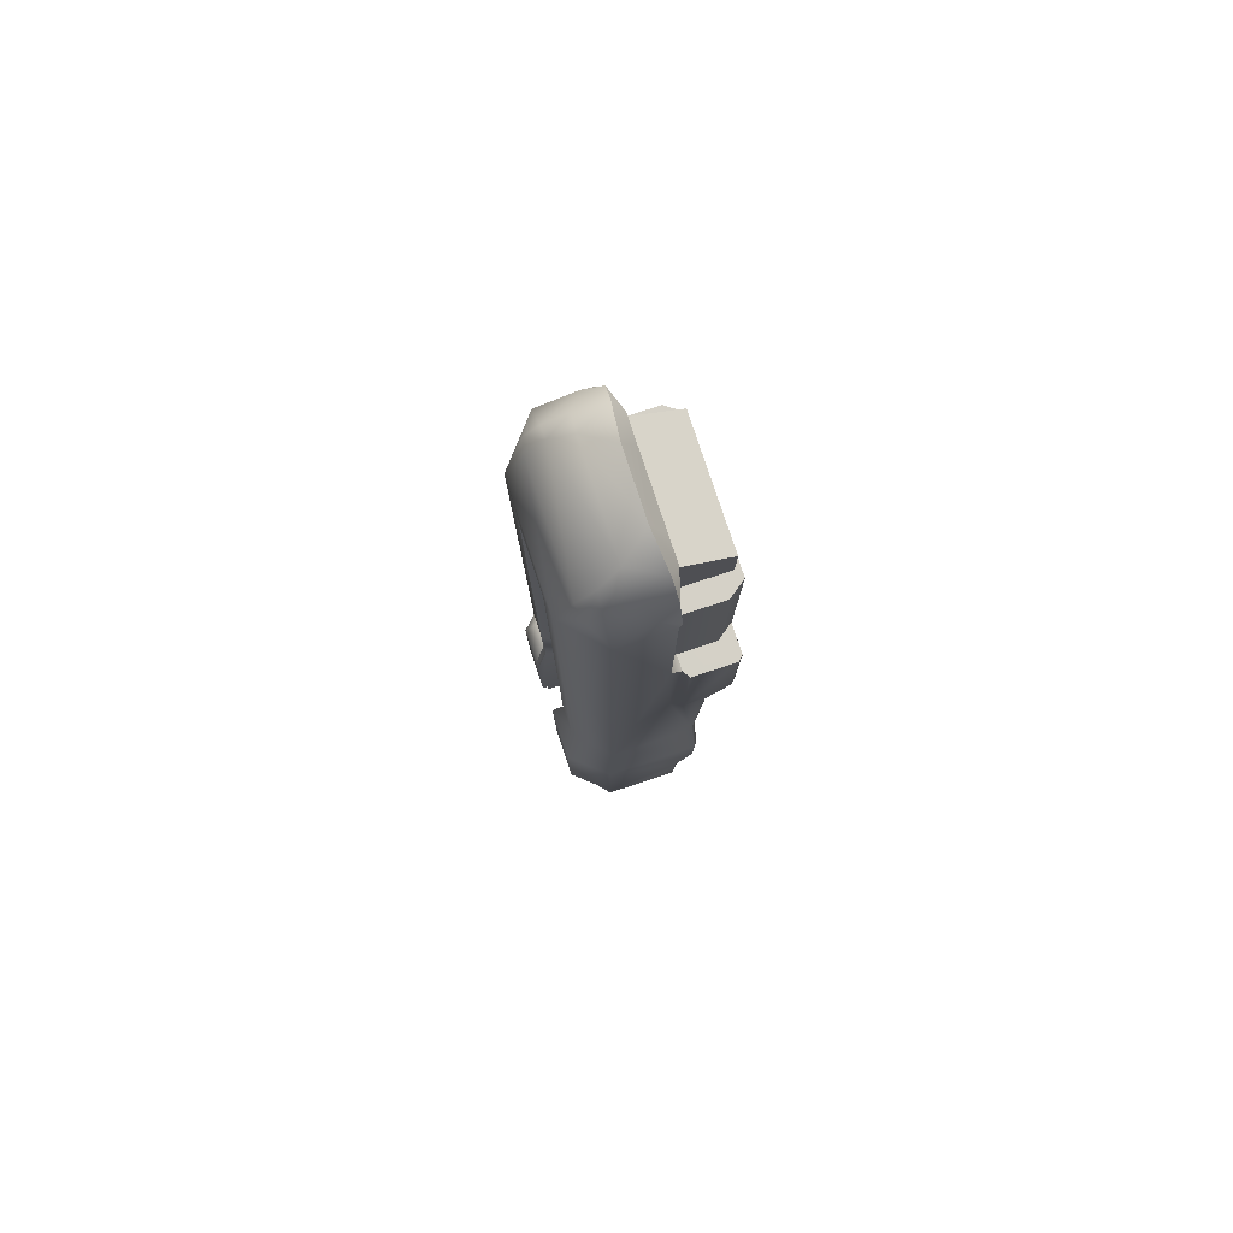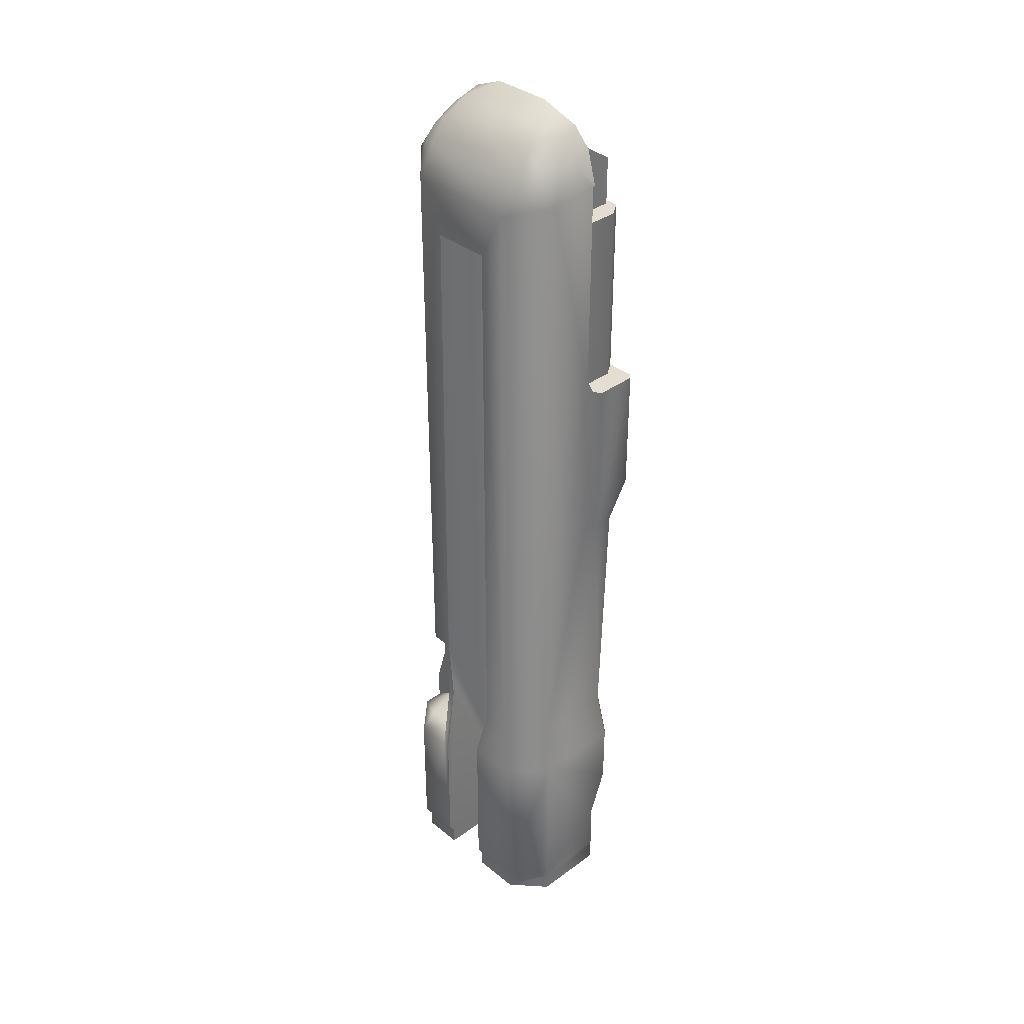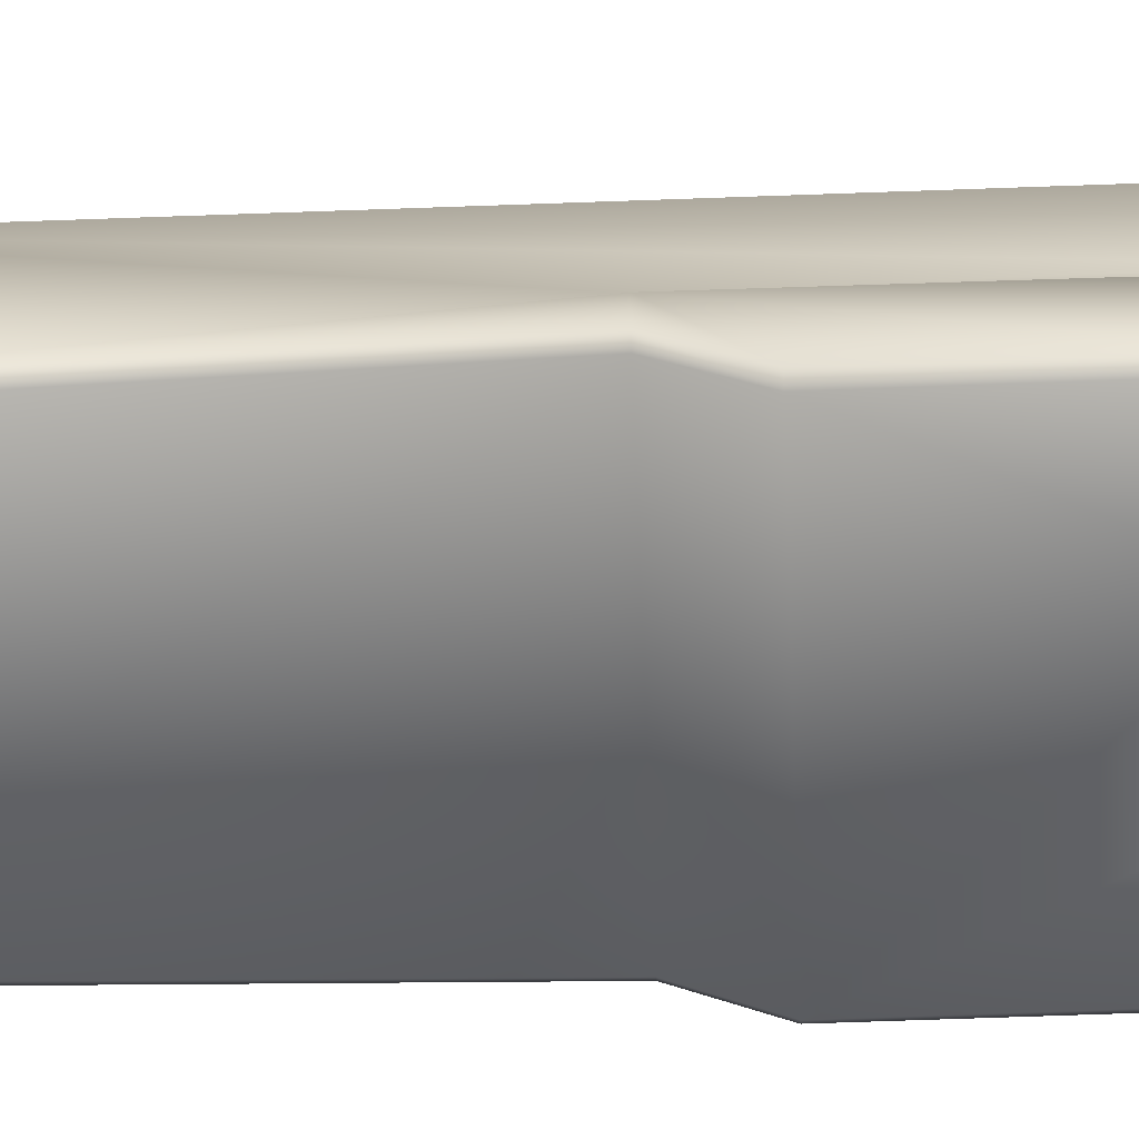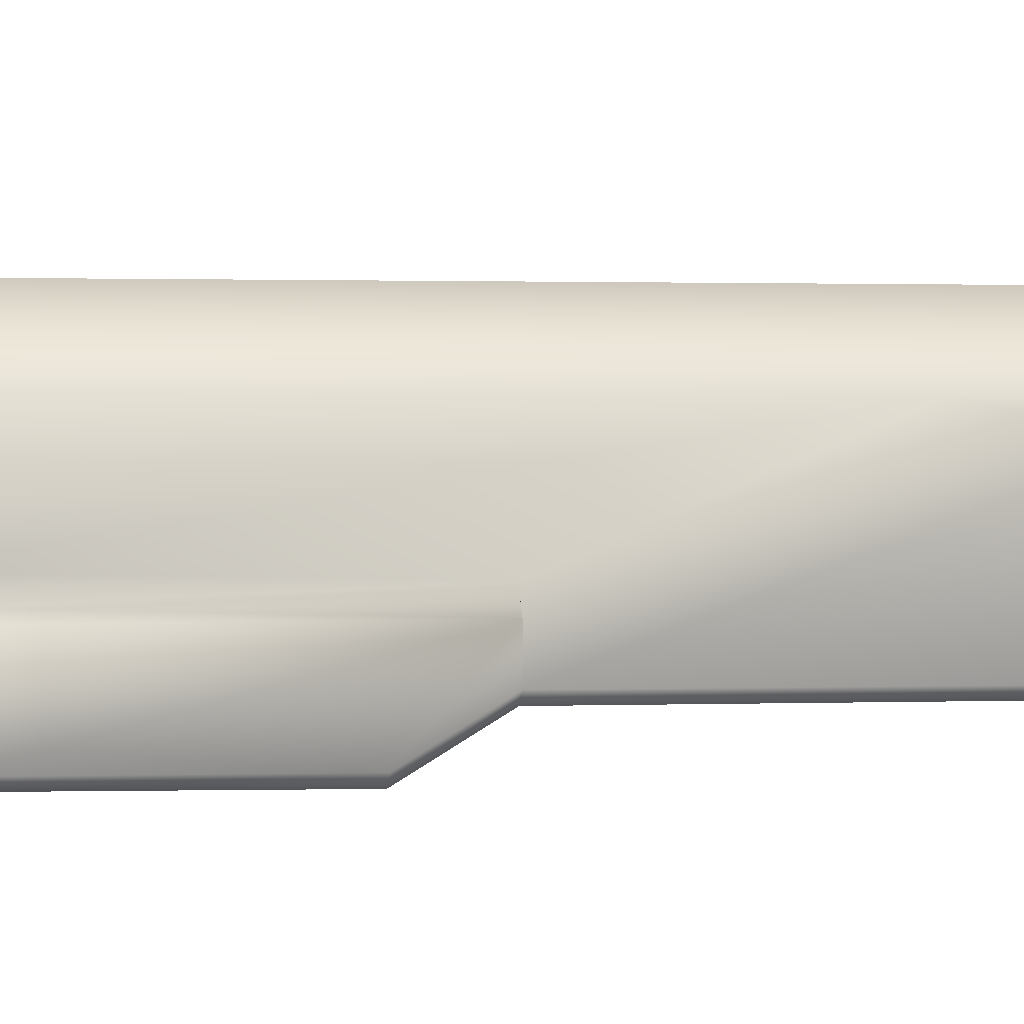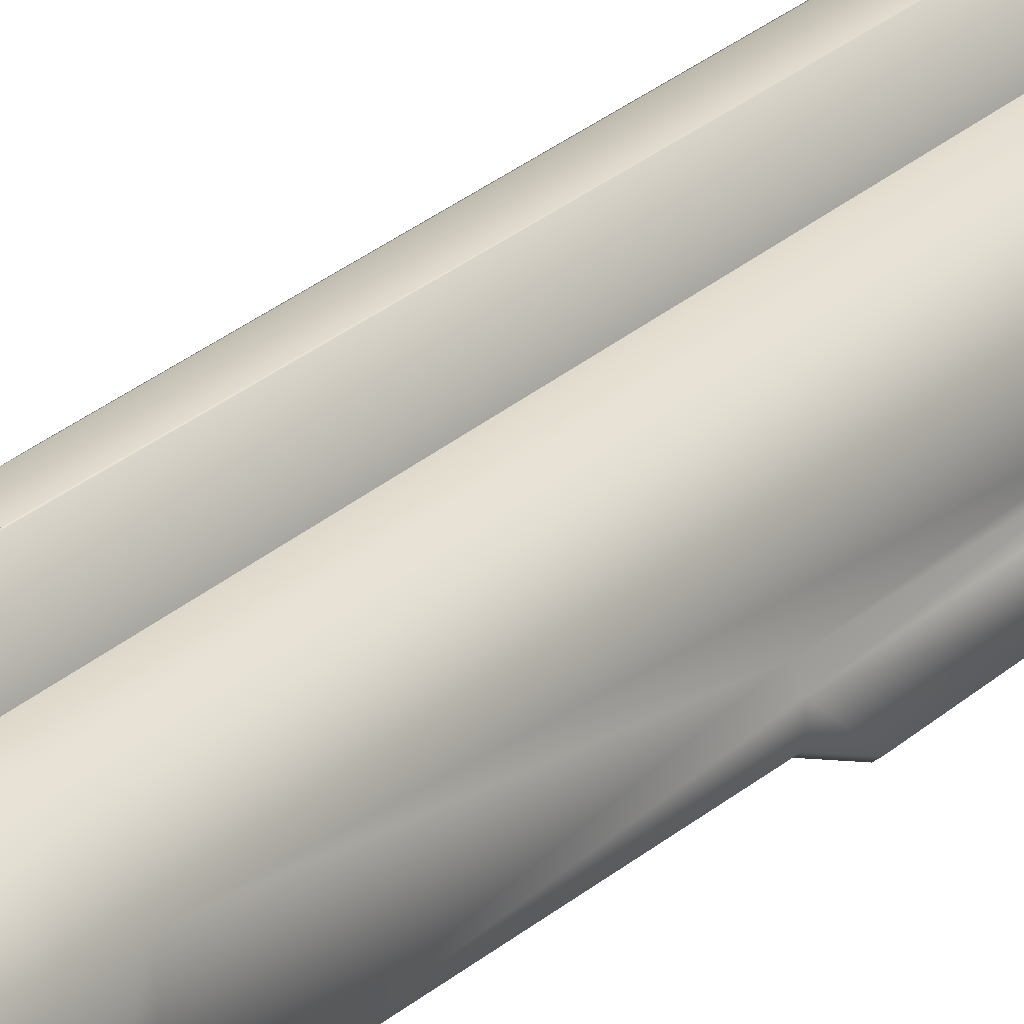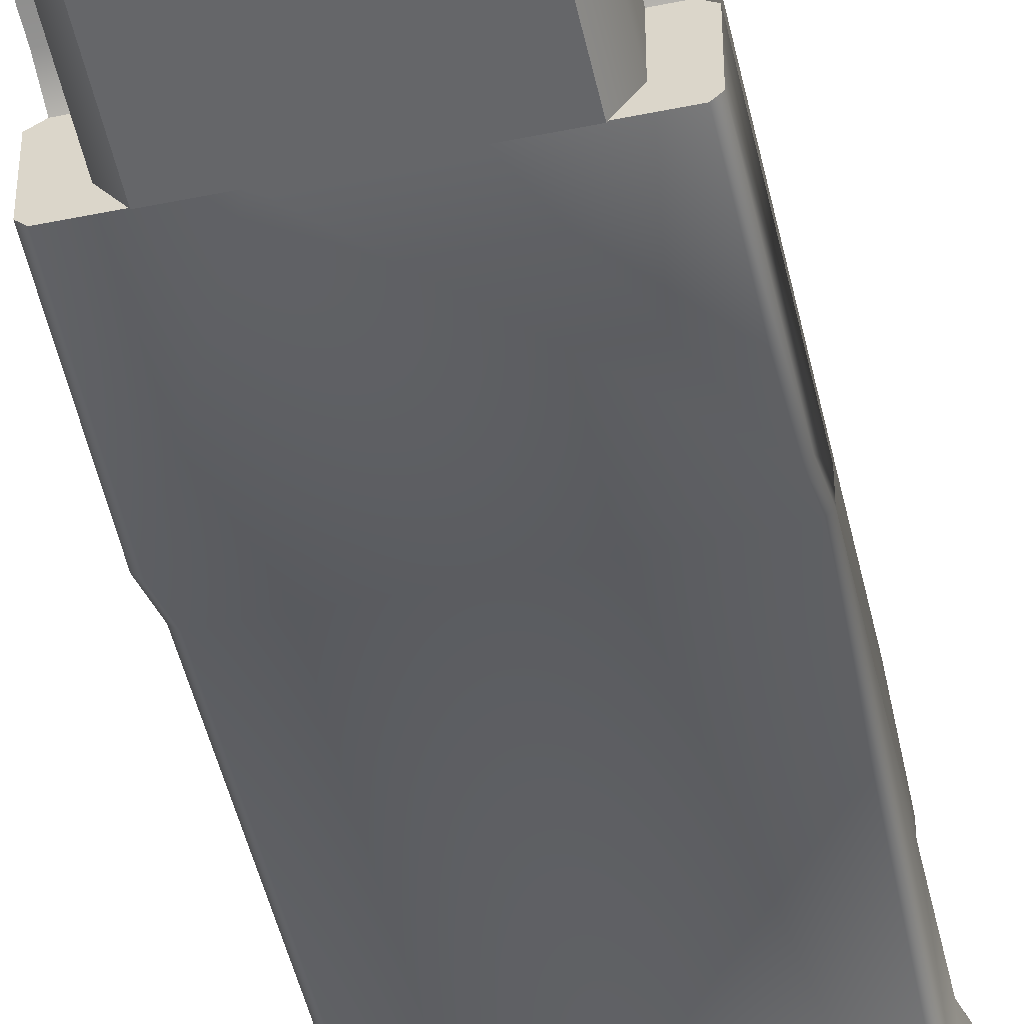
<metadata>
{"format":"obj","ext":"obj","renderer":"f3d","projection":"perspective","resolution":1024,"background":"white","views":[{"elev":79.7,"azim":-108.4,"up":"+Z"},{"elev":36.0,"azim":-133.6,"up":"+Z"},{"elev":-59.9,"azim":-87.8,"up":"+Y"},{"elev":0.3,"azim":77.3,"up":"+Y"},{"elev":34.7,"azim":-137.6,"up":"+Y"},{"elev":-51.8,"azim":12.5,"up":"+Y"}]}
</metadata>
<code>
v  -2.019 5.607 13.36
v  -2.048 5.683 13.35
v  -0.7169 5.644 13.36
v  1.458 4.325 12.29
v  1.709 4.672 12.29
v  1.709 5.736 12.29
v  -1.7 5.736 12.29
v  -1.7 4.672 12.29
v  -1.448 4.325 12.29
v  -1.448 4.325 8.332
v  1.458 4.325 8.332
v  -1.264 5.796 14.23
v  -1.264 4.441 13.35
v  1.251 4.441 13.35
v  1.251 5.796 14.23
v  -1.264 4.441 12.26
v  1.251 4.441 12.26
v  -1.264 5.796 12.26
v  1.251 5.796 12.26
v  2.08 4.331 5.55
v  2.08 4.339 8.336
v  0.7289 4.339 8.336
v  -0.7289 4.339 8.336
v  -2.222 4.861 -3.538
v  2.202 4.861 -3.538
v  2.201 4.853 -2.019
v  -2.222 4.853 -2.019
v  1.91 4.844 -1.011
v  -1.921 4.845 -1.011
v  -2.08 4.835 4.713
v  2.08 4.835 4.713
v  -2.08 4.331 5.55
v  -2.08 4.339 8.336
v  -0.6447 7.492 11.91
v  0.6447 7.492 11.91
v  0.6484 5.317 11.91
v  -0.6484 5.317 11.91
v  0.6094 5.317 -6.258
v  -0.5194 5.317 -6.258
v  0.7202 5.606 14.09
v  0.7169 5.644 13.36
v  2.019 5.607 13.36
v  1.807 5.606 14.09
v  0.7316 5.683 8.711
v  2.048 5.683 8.711
v  2.048 5.683 13.35
v  2.019 5.459 8.335
v  0.732 5.459 8.335
v  -2.177 5.357 8.335
v  -2.177 4.437 8.335
v  -2.019 5.459 8.335
v  -0.732 5.459 8.335
v  0.9096 6.532 -2.325
v  1.76 6.513 -2.333
v  1.548 7.38 -2.325
v  0.9096 7.375 -2.325
v  0.9096 6.532 0.3618
v  1.741 6.51 0.4915
v  1.736 6.513 -1.011
v  0.9096 6.532 -1.011
v  -1.7 4.672 8.332
v  -1.7 5.736 8.332
v  -2.216 5.232 -5.691
v  -2.32 5.33 -5.69
v  -2.316 5.33 -5.867
v  -1.864 5.232 -6.258
v  1.943 5.232 -6.258
v  2.166 5.232 -5.854
v  -1.946 5.232 -5.867
v  -2.316 5.33 -6.258
v  2.197 5.232 -5.691
v  2.202 5.232 -4.508
v  -2.222 5.232 -4.508
v  0.7584 7.729 -2.719
v  1.557 7.729 -2.719
v  1.557 7.729 -5.673
v  1.505 7.602 -5.857
v  1.505 7.602 -6.258
v  0.6042 7.602 -6.258
v  0.6042 7.602 -5.857
v  0.6042 7.729 -5.673
v  0.6042 7.729 -2.719
v  0.6106 7.479 -0.9901
v  0.7577 7.492 -1.012
v  0.7565 7.492 0.5013
v  0.7348 7.492 0.5013
v  0.9096 7.197 0.3618
v  1.37 7.198 0.3635
v  -0.7202 5.606 14.09
v  -1.807 5.606 14.09
v  -0.7316 5.683 8.711
v  -2.048 5.683 8.711
v  -0.6447 7.492 -1.011
v  -0.5158 7.729 -2.018
v  -0.5158 7.602 -5.857
v  -0.5158 7.729 -5.673
v  -0.5158 7.602 -6.258
v  2.268 6.952 -6.245
v  2.299 5.33 -5.69
v  2.299 5.3 -4.412
v  2.268 5.33 -5.853
v  2.268 5.33 -6.245
v  2.268 6.952 -5.844
v  2.299 6.952 -5.673
v  2.299 6.952 -2.719
v  2.299 6.513 -2.719
v  2.299 4.954 -3.492
v  2.299 4.95 -2.019
v  2.299 6.514 -2.018
v  2.009 4.942 -1.011
v  2.009 6.513 -1.011
v  2.009 6.513 0.5013
v  2.177 4.94 4.713
v  2.044 6.76 1.948
v  2.009 6.76 0.5013
v  1.235 7.492 0.5013
v  2.048 5.607 4.713
v  2.177 5.38 4.713
v  2.177 4.436 5.55
v  2.177 4.437 8.335
v  2.048 6.76 13.24
v  2.177 5.357 8.335
v  1.533 6.253 14.25
v  1.45 5.633 14.49
v  1.939 5.986 13.81
v  1.568 6.754 13.93
v  1.559 7.052 13.63
v  1.236 7.492 13.02
v  -2.316 6.952 -6.258
v  -1.588 7.602 -6.258
v  -2.316 6.951 -5.862
v  -2.32 6.95 -5.681
v  -2.32 5.348 -4.586
v  -2.32 6.952 -2.018
v  -2.32 4.95 -3.473
v  -2.32 4.95 -2.019
v  -2.048 6.76 -1.011
v  -2.019 4.942 -1.011
v  -1.236 7.492 13.02
v  -1.235 7.492 -1.011
v  -1.645 7.729 -2.018
v  -1.648 7.729 -5.673
v  -1.587 7.602 -5.857
v  -2.048 5.607 4.713
v  -2.177 5.38 4.713
v  -2.177 4.94 4.713
v  -2.177 4.436 5.55
v  1.241 6.75 14.18
v  1.088 6.306 14.56
v  1.238 7.126 13.71
v  -1.088 6.306 14.56
v  -1.241 6.75 14.18
v  -1.238 7.126 13.71
v  -1.559 7.052 13.63
v  -1.568 6.754 13.93
v  -1.533 6.253 14.25
v  -1.45 5.633 14.49
v  -0.6588 5.732 14.83
v  0.6588 5.732 14.83
v  -1.288 5.441 14.18
v  -0.7202 5.442 14.18
v  0.7202 5.442 14.18
v  1.288 5.441 14.18
v  1.709 4.672 8.332
v  1.709 5.736 8.332
v  0.9096 7.197 -1.011
v  -2.048 6.76 13.24
v  -1.939 5.986 13.81
o action4
g action4
f 1 2 3
f 4 5 6
f 4 6 7
f 4 7 8
f 4 8 9
f 9 10 11
f 11 4 9
f 12 13 14
f 14 15 12
f 13 16 17
f 17 14 13
f 12 18 16
f 16 13 12
f 15 14 17
f 17 19 15
f 20 21 22
f 23 20 22
f 24 25 26
f 26 27 24
f 27 26 28
f 28 29 27
f 30 29 28
f 28 31 30
f 30 31 20
f 20 32 30
f 23 32 20
f 23 33 32
f 34 35 36
f 36 37 34
f 36 38 39
f 39 37 36
f 40 41 42
f 42 43 40
f 44 45 46
f 46 41 44
f 47 45 44
f 44 48 47
f 49 50 33
f 33 51 49
f 51 33 23
f 23 52 51
f 53 54 55
f 55 56 53
f 57 58 59
f 59 60 57
f 53 60 59
f 59 54 53
f 61 10 9
f 9 8 61
f 62 61 8
f 8 7 62
f 63 64 65
f 66 67 68
f 68 69 66
f 70 66 69
f 69 65 70
f 65 69 63
f 71 63 69
f 63 71 72
f 72 73 63
f 24 73 72
f 72 25 24
f 69 68 71
f 74 75 76
f 77 78 79
f 79 80 77
f 77 80 81
f 81 76 77
f 81 74 76
f 74 81 82
f 74 82 83
f 83 84 74
f 85 84 83
f 83 86 85
f 57 87 88
f 88 58 57
f 89 90 1
f 1 3 89
f 91 3 2
f 2 92 91
f 51 52 91
f 91 92 51
f 34 37 39
f 93 34 39
f 94 95 96
f 94 93 95
f 93 39 95
f 95 39 97
f 98 78 77
f 71 99 100
f 99 71 68
f 68 101 99
f 101 68 67
f 67 102 101
f 102 98 101
f 103 101 98
f 77 103 98
f 103 77 76
f 76 104 103
f 104 100 99
f 103 104 99
f 99 101 103
f 104 76 75
f 75 105 104
f 105 106 104
f 106 100 104
f 106 107 100
f 108 107 106
f 106 109 108
f 110 108 109
f 109 111 110
f 112 110 111
f 113 110 112
f 20 31 113
f 110 113 31
f 31 28 110
f 110 28 26
f 26 108 110
f 108 26 25
f 25 107 108
f 107 25 72
f 72 100 107
f 100 72 71
f 114 115 116
f 112 115 114
f 114 117 112
f 113 112 117
f 118 113 117
f 113 118 119
f 120 119 118
f 119 120 21
f 21 20 119
f 113 119 20
f 45 121 46
f 114 121 45
f 45 117 114
f 117 45 47
f 118 117 47
f 47 122 118
f 118 122 120
f 123 124 43
f 43 125 123
f 125 43 42
f 42 46 125
f 125 46 121
f 125 121 126
f 127 126 121
f 128 127 121
f 114 128 121
f 114 116 128
f 126 123 125
f 129 70 65
f 130 129 131
f 65 131 129
f 131 65 64
f 64 132 131
f 64 133 132
f 134 132 133
f 133 135 134
f 135 136 134
f 137 134 136
f 136 138 137
f 139 140 137
f 134 137 140
f 140 141 134
f 134 141 142
f 142 132 134
f 132 142 143
f 143 131 132
f 131 143 130
f 137 138 144
f 138 145 144
f 146 145 138
f 146 147 145
f 51 144 145
f 145 49 51
f 50 49 145
f 145 147 50
f 33 50 147
f 147 32 33
f 32 147 146
f 146 30 32
f 30 146 138
f 138 29 30
f 29 138 136
f 136 27 29
f 27 136 135
f 135 24 27
f 24 135 133
f 133 73 24
f 73 133 64
f 64 63 73
f 116 85 35
f 35 128 116
f 128 35 34
f 148 149 123
f 123 126 148
f 148 126 127
f 127 150 148
f 127 128 150
f 150 128 139
f 34 139 128
f 140 139 34
f 34 93 140
f 140 93 94
f 151 149 148
f 148 152 151
f 153 152 148
f 148 150 153
f 139 153 150
f 154 153 139
f 152 153 154
f 154 155 152
f 152 155 156
f 156 151 152
f 151 156 157
f 157 158 151
f 149 151 158
f 158 159 149
f 149 159 124
f 124 123 149
f 160 90 89
f 89 161 160
f 162 161 89
f 89 40 162
f 163 162 40
f 40 43 163
f 81 80 38
f 79 38 80
f 83 82 81
f 83 81 38
f 86 83 38
f 35 86 38
f 35 38 36
f 35 85 86
f 4 11 164
f 164 5 4
f 5 164 165
f 165 6 5
f 59 58 112
f 112 111 59
f 54 59 111
f 111 109 54
f 109 106 54
f 166 56 74
f 74 84 166
f 87 166 84
f 84 85 87
f 42 41 46
f 47 48 22
f 22 21 47
f 122 47 21
f 21 120 122
f 166 87 57
f 57 60 166
f 56 166 60
f 60 53 56
f 88 87 85
f 85 116 88
f 88 116 115
f 115 58 88
f 115 112 58
f 43 124 163
f 163 124 159
f 159 162 163
f 162 159 158
f 158 161 162
f 158 160 161
f 160 158 157
f 90 160 157
f 92 2 167
f 168 167 2
f 168 2 1
f 1 90 168
f 90 157 156
f 156 168 90
f 168 156 155
f 155 167 168
f 154 167 155
f 139 167 154
f 137 167 139
f 92 167 137
f 137 144 92
f 144 51 92
f 54 106 105
f 55 54 105
f 75 55 105
f 56 55 75
f 75 74 56
f 94 141 140
f 141 94 96
f 96 142 141
f 142 96 95
f 95 143 142
f 143 95 97
f 97 130 143
f 97 39 130
f 130 39 129
f 70 129 39
f 66 70 39
f 67 66 39
f 39 38 67
f 102 67 38
f 98 102 38
f 98 38 78
f 78 38 79

</code>
